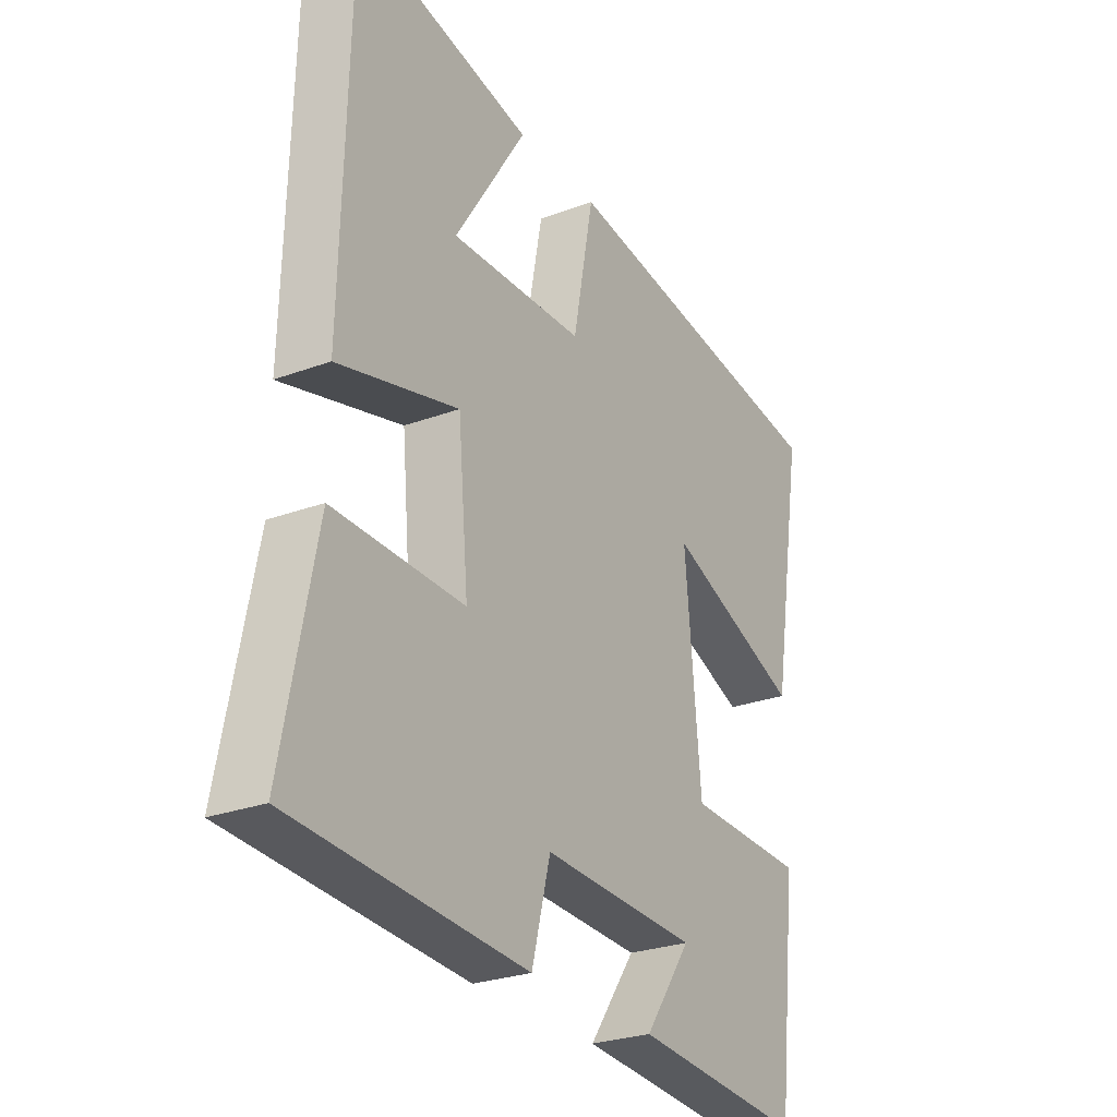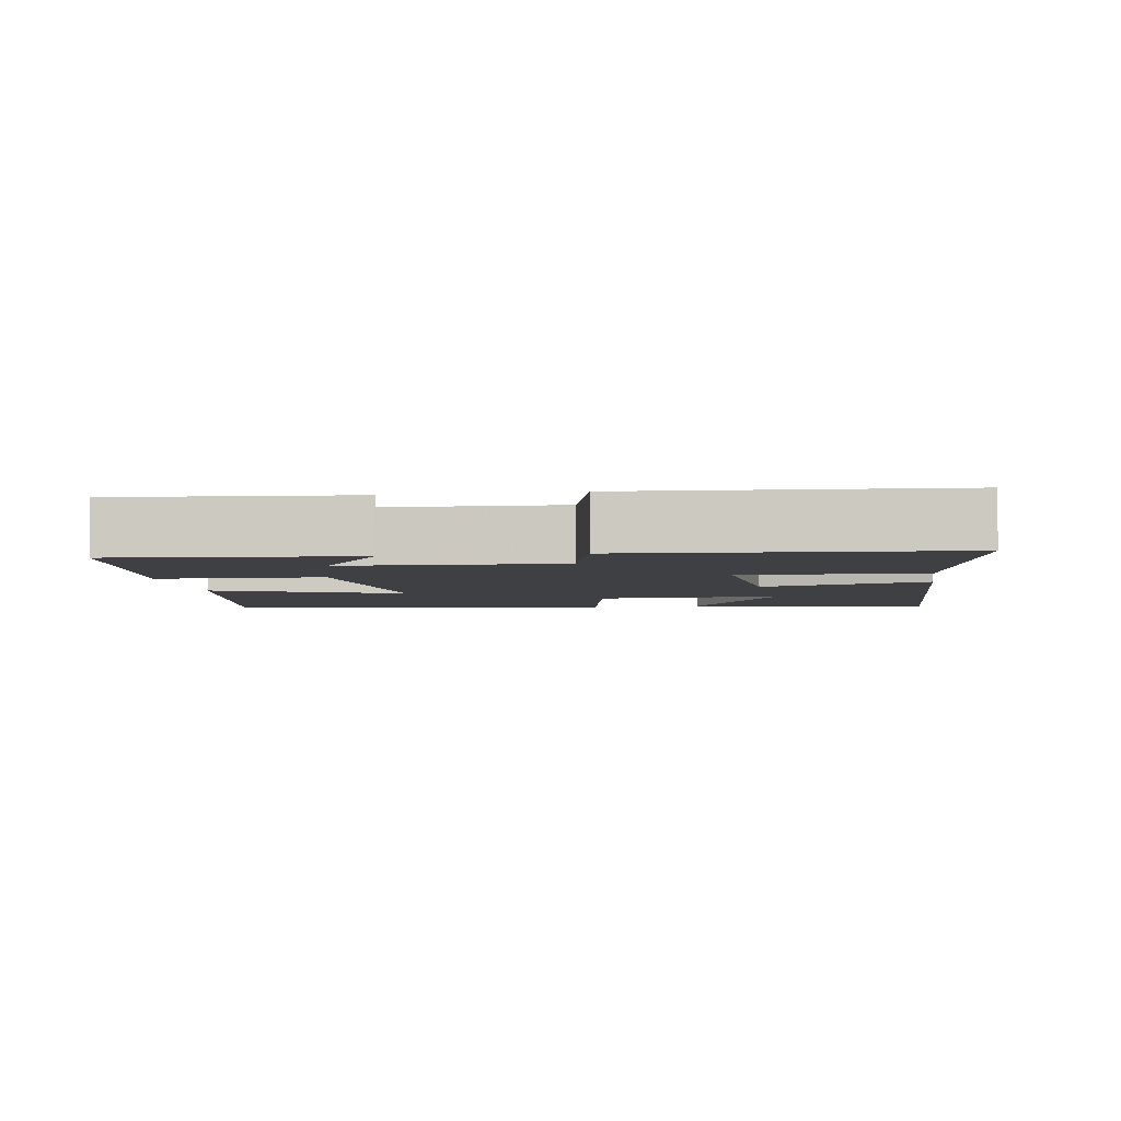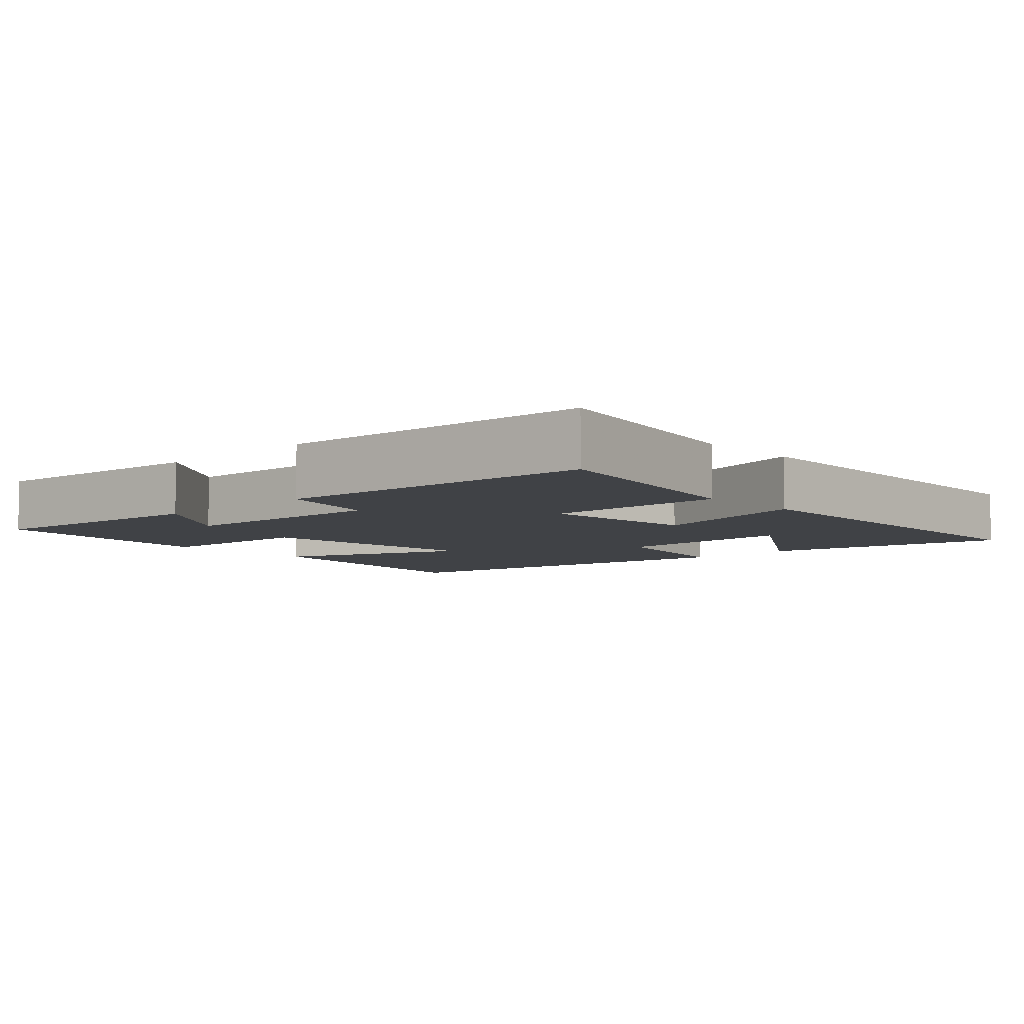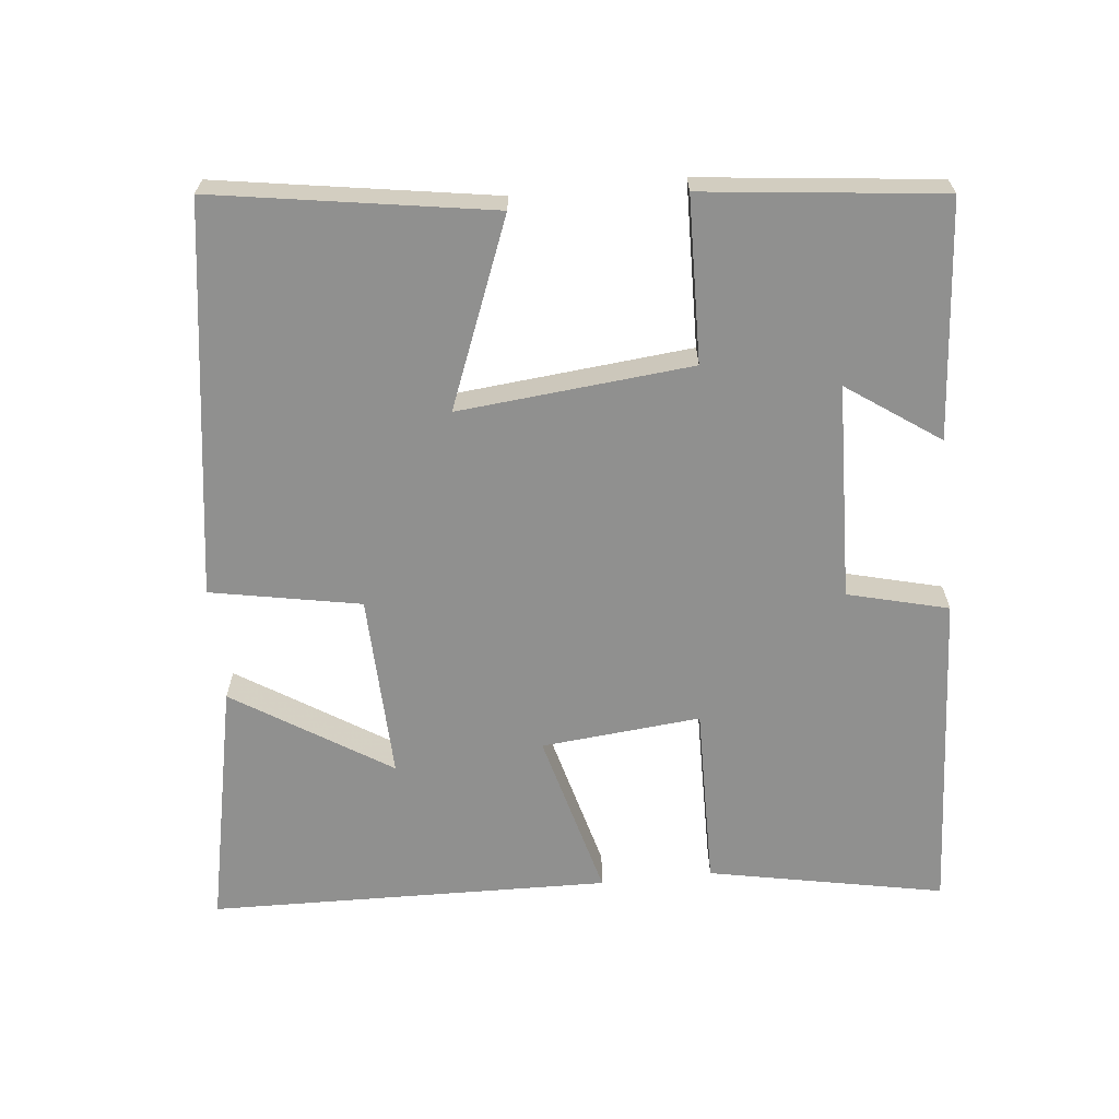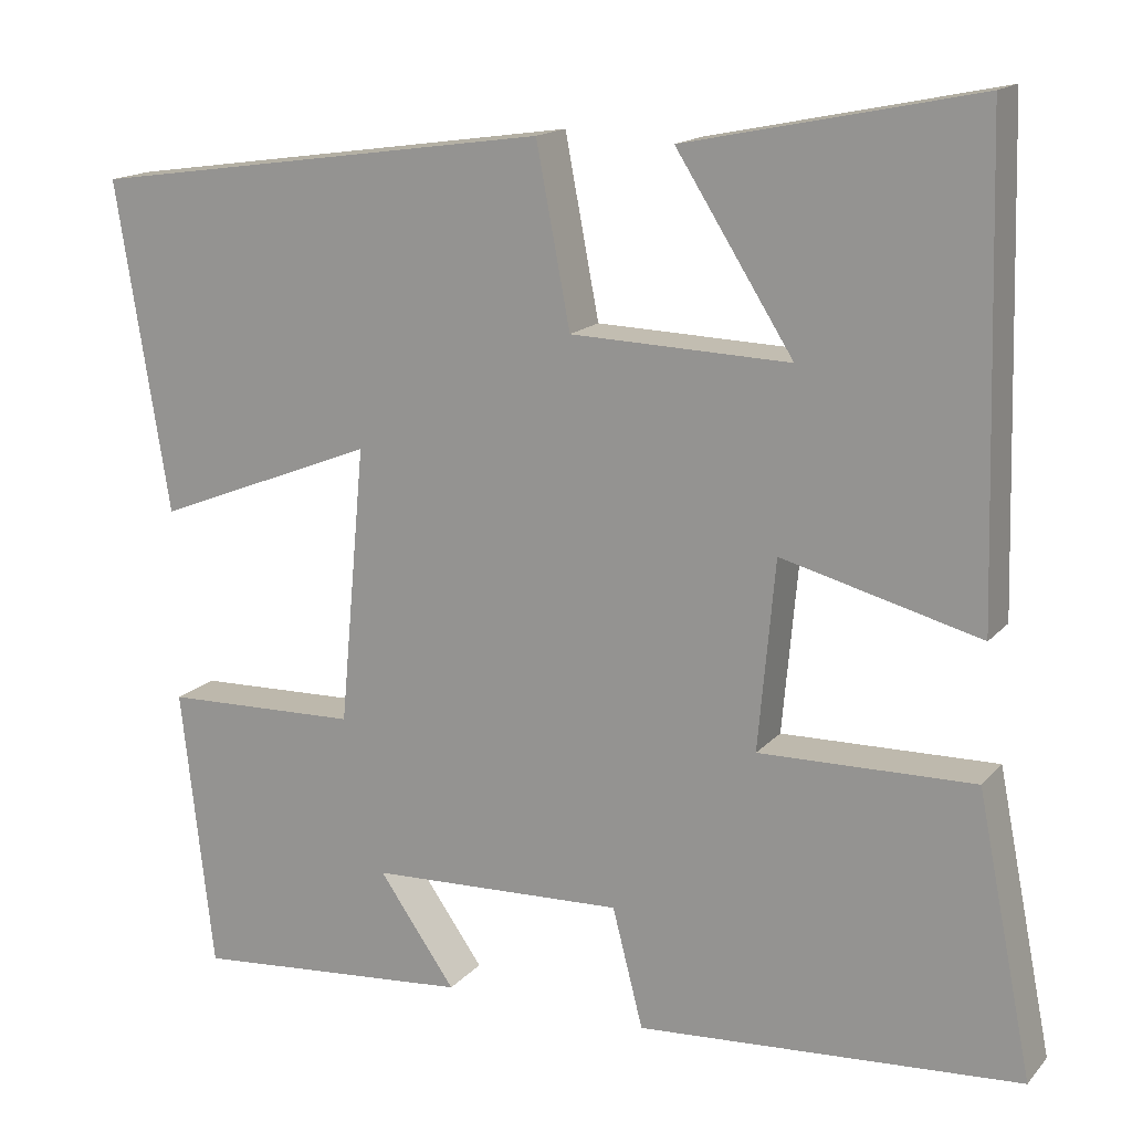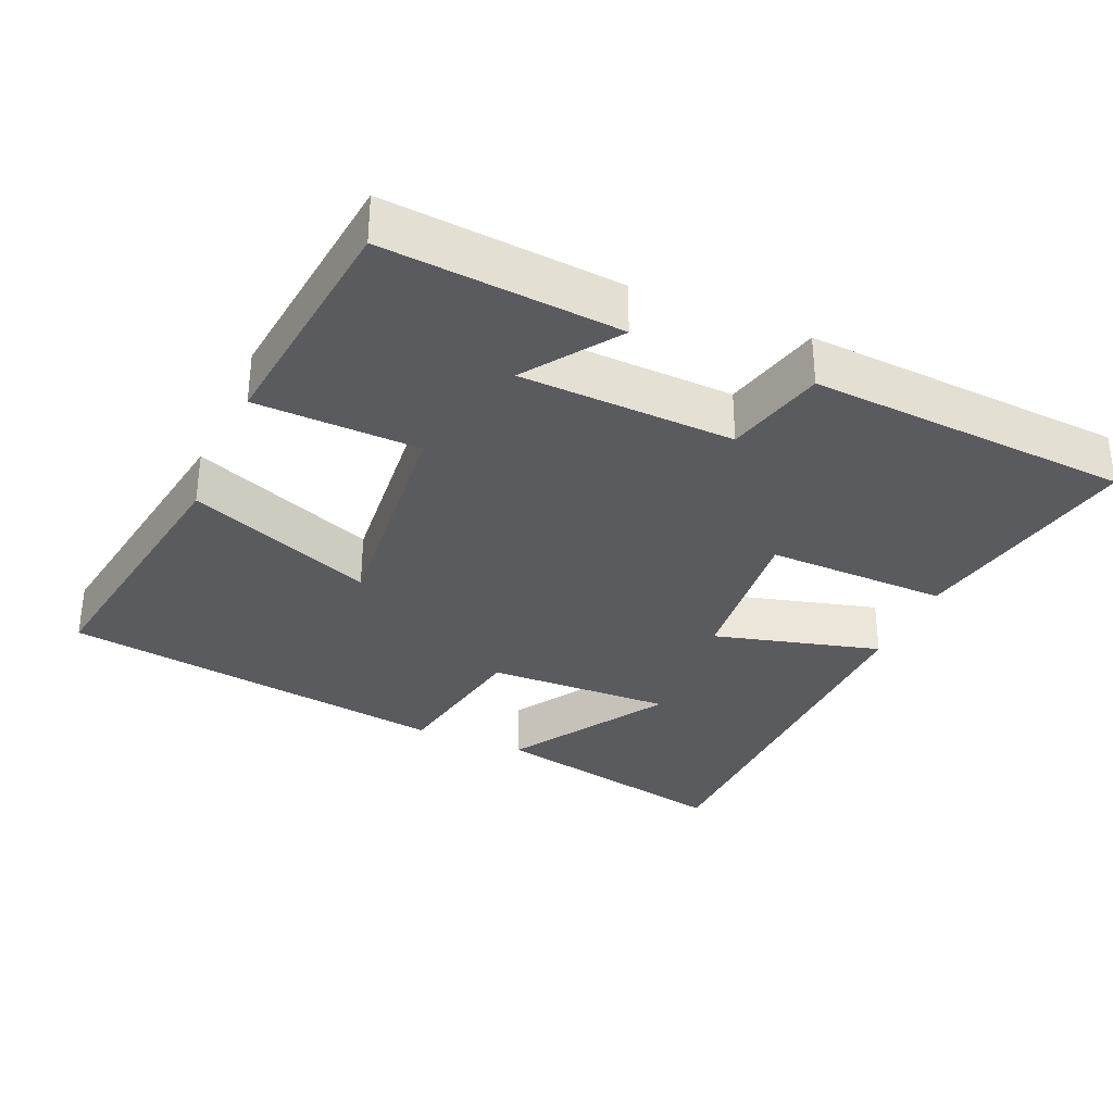
<metadata>
{"format":"obj","ext":"obj","renderer":"f3d","projection":"perspective","resolution":1024,"background":"white","views":[{"elev":-26.5,"azim":-59.7,"up":"+Z"},{"elev":-4.6,"azim":-171.3,"up":"+Y"},{"elev":-6.4,"azim":-137.0,"up":"+Y"},{"elev":-65.6,"azim":96.1,"up":"+Y"},{"elev":15.8,"azim":-153.6,"up":"+Z"},{"elev":-33.0,"azim":156.7,"up":"+Y"}]}
</metadata>
<code>
v -0.485 0.07 0.571
v -0.143 0.07 0.5
v -0.281 0.07 0.283
v -0.023 0.07 0.291
v 0.017 0.07 0.5
v 0.563 0.07 0.421
v 0.5 0.07 0.034
v 0.24 0.07 0.137
v 0.27 0.07 -0.189
v 0.5 0.07 -0.196
v 0.462 0.07 -0.528
v 0.132 0.07 -0.5
v 0.222 0.07 -0.372
v -0.078 0.07 -0.36
v -0.114 0.07 -0.5
v -0.565 0.07 -0.47
v -0.5 0.07 -0.143
v -0.247 0.07 -0.148
v -0.267 0.07 0.074
v -0.5 0.07 0.013
v -0.485 0 0.571
v -0.143 0 0.5
v -0.281 0 0.283
v -0.023 0 0.291
v 0.017 0 0.5
v 0.563 0 0.421
v 0.5 0 0.034
v 0.24 0 0.137
v 0.27 0 -0.189
v 0.5 0 -0.196
v 0.462 0 -0.528
v 0.132 0 -0.5
v 0.222 0 -0.372
v -0.078 0 -0.36
v -0.114 0 -0.5
v -0.565 0 -0.47
v -0.5 0 -0.143
v -0.247 0 -0.148
v -0.267 0 0.074
v -0.5 0 0.013
f 19 20 1
f 15 16 17 18
f 14 15 18 19
f 13 14 19
f 10 11 12 13
f 9 10 13
f 8 9 13 19
f 5 6 7 8
f 4 5 8
f 3 4 8 19
f 1 2 3
f 1 3 19
f 21 40 39
f 38 37 36 35
f 39 38 35 34
f 39 34 33
f 33 32 31 30
f 33 30 29
f 39 33 29 28
f 28 27 26 25
f 28 25 24
f 39 28 24 23
f 23 22 21
f 39 23 21
f 1 21 22 2
f 2 22 23 3
f 3 23 24 4
f 4 24 25 5
f 5 25 26 6
f 6 26 27 7
f 7 27 28 8
f 8 28 29 9
f 9 29 30 10
f 10 30 31 11
f 11 31 32 12
f 12 32 33 13
f 13 33 34 14
f 14 34 35 15
f 15 35 36 16
f 16 36 37 17
f 17 37 38 18
f 18 38 39 19
f 19 39 40 20
f 20 40 21 1

</code>
